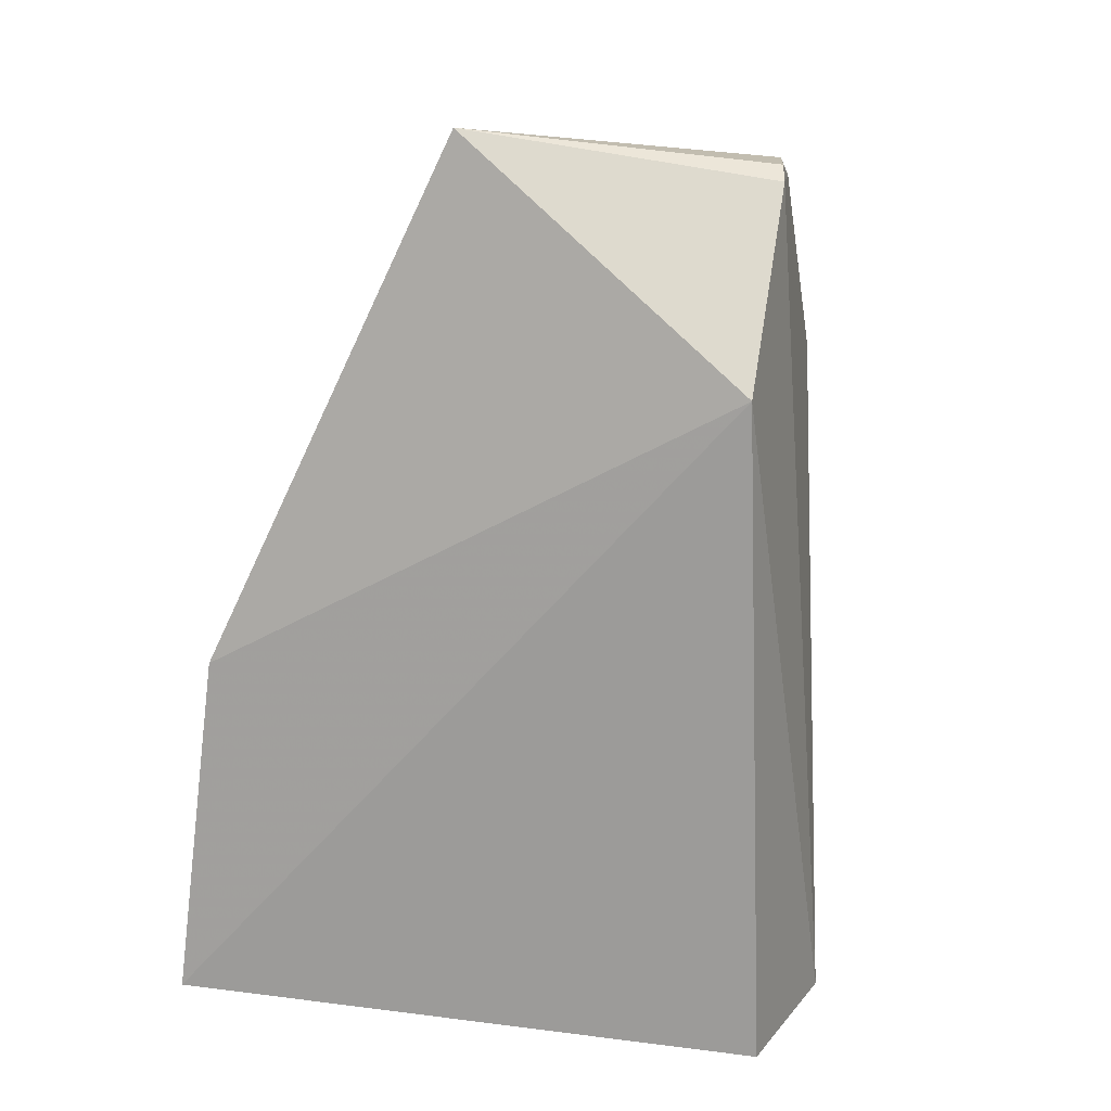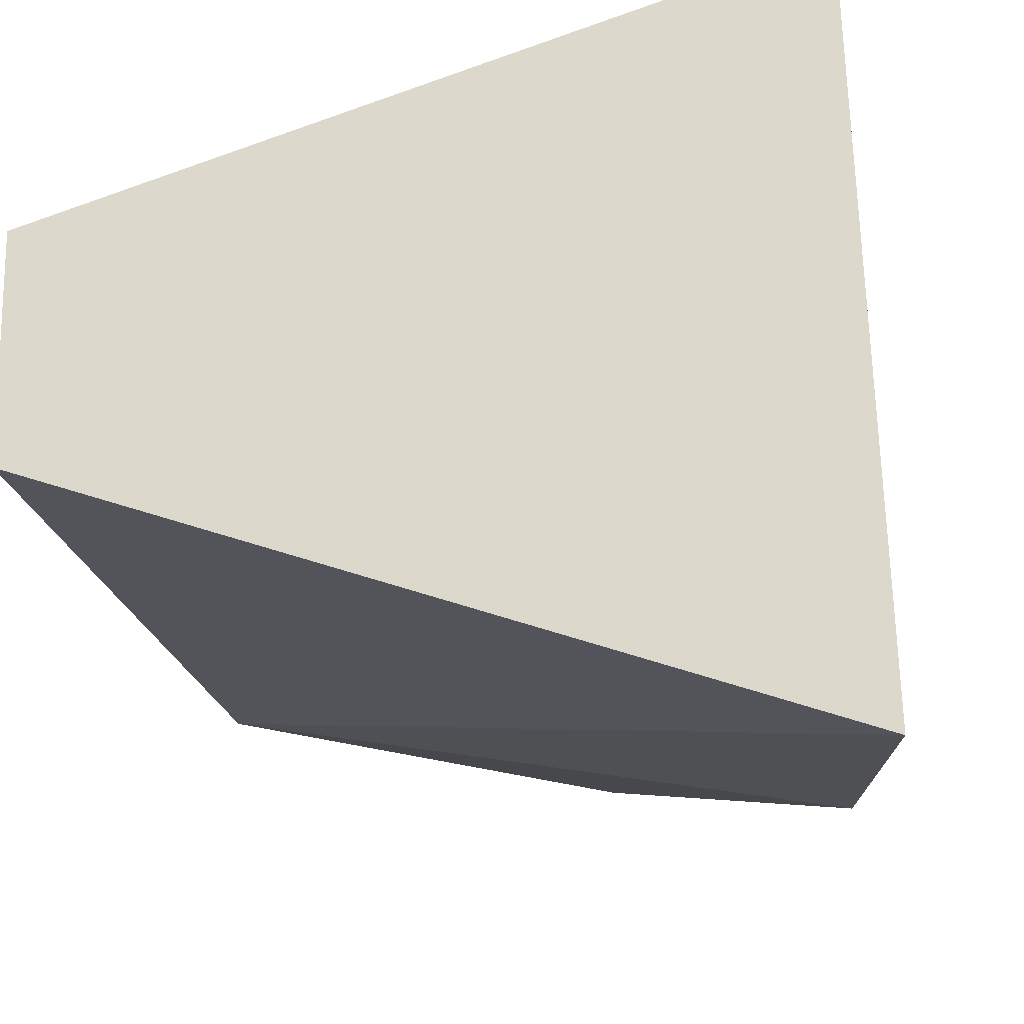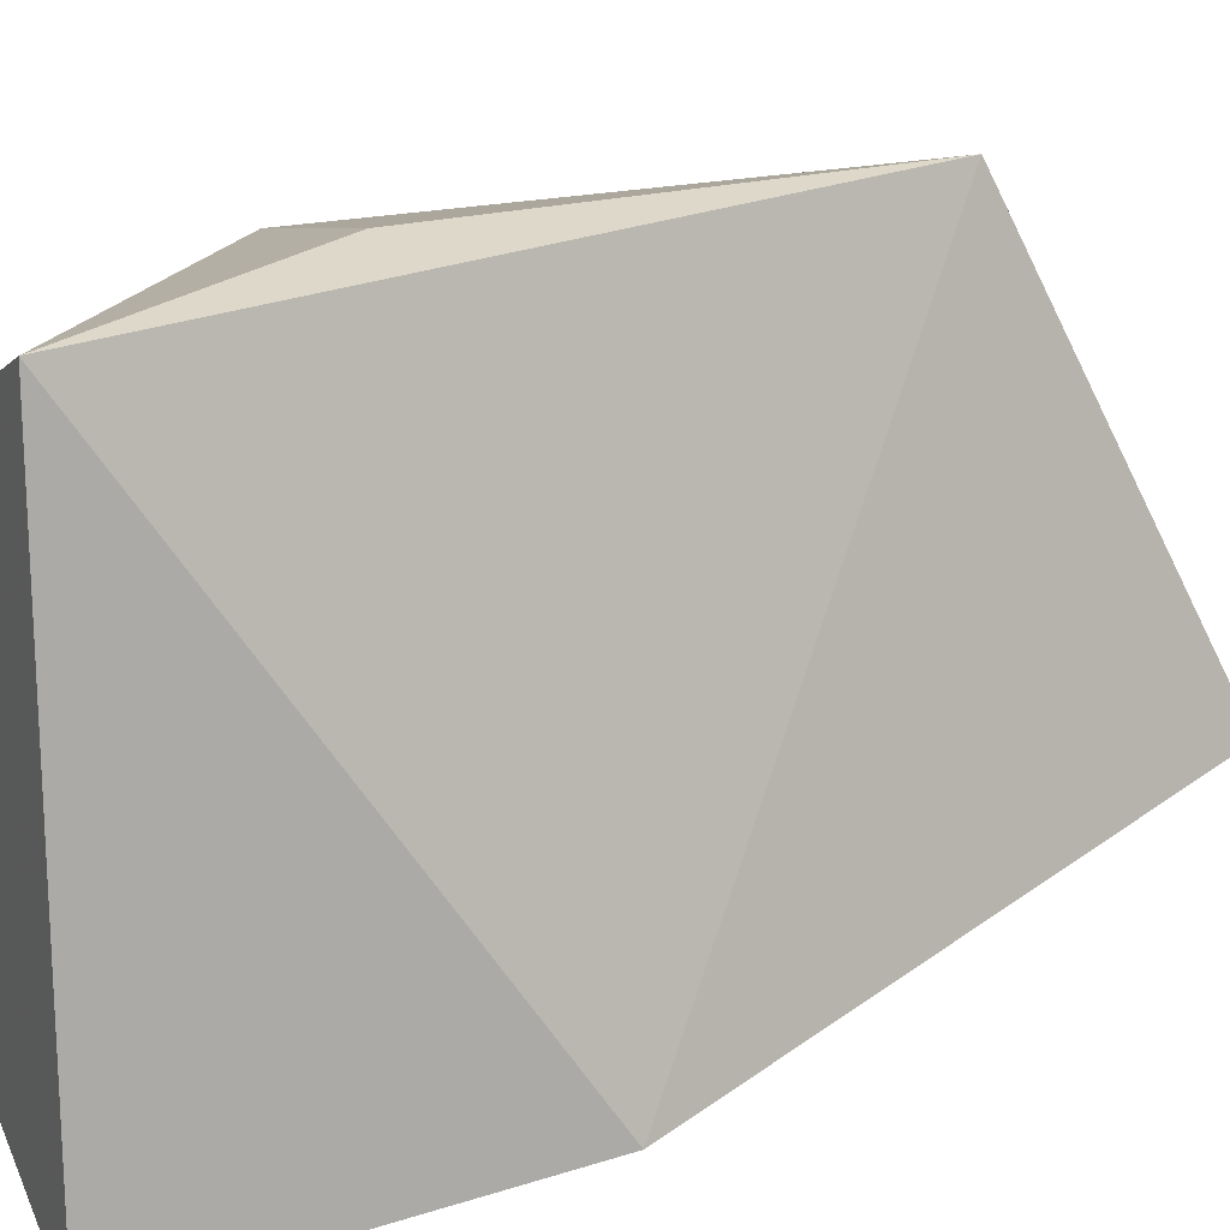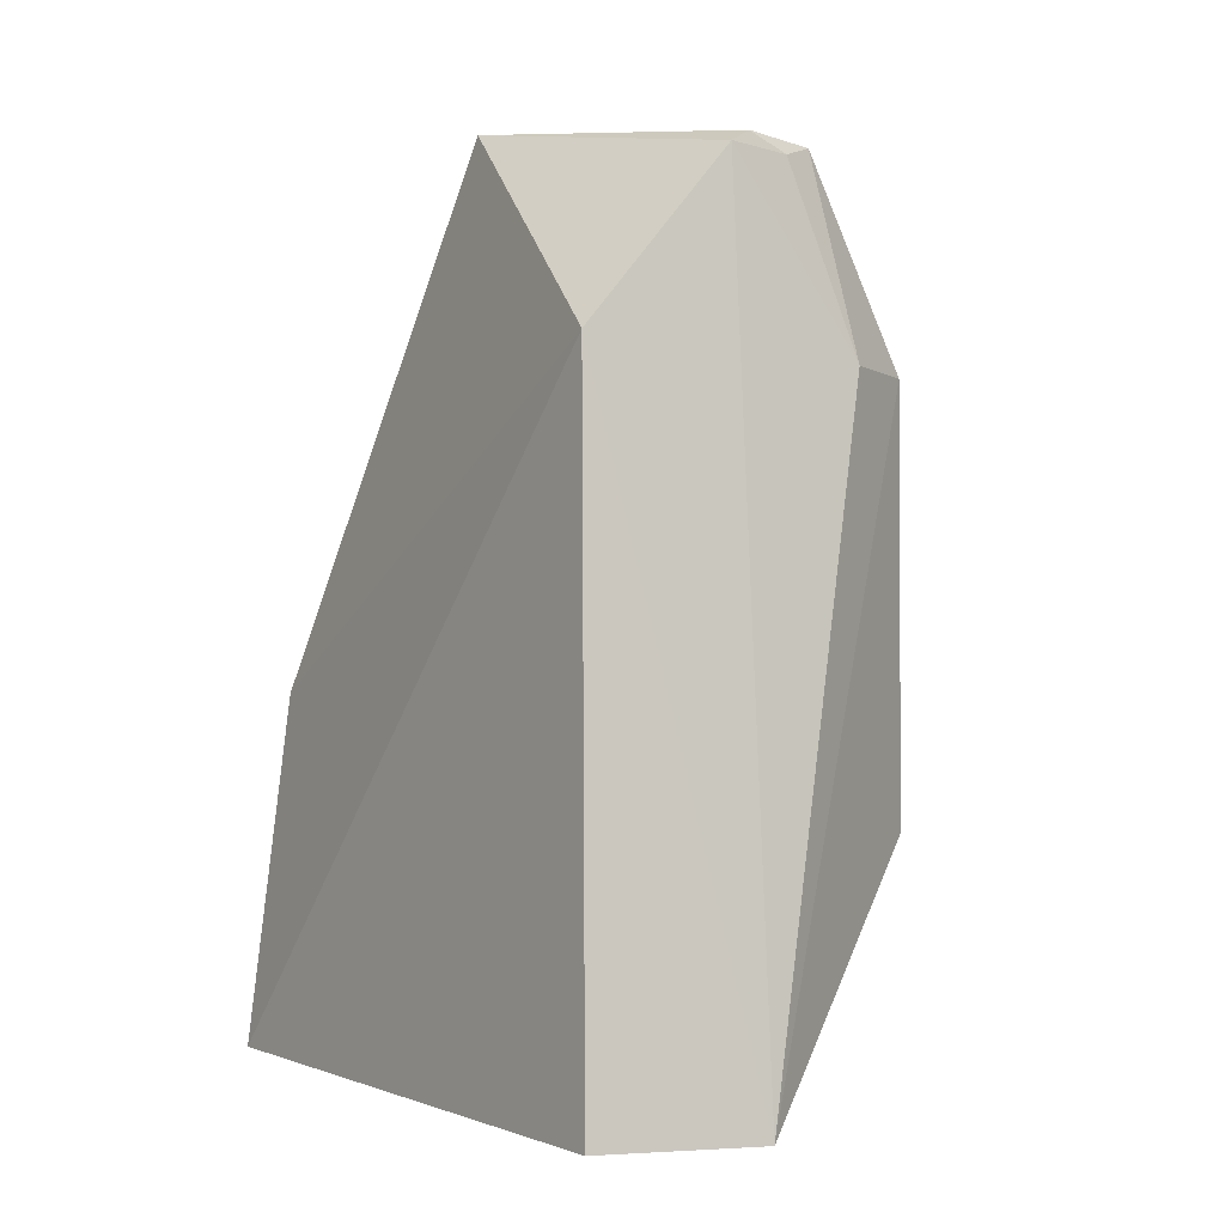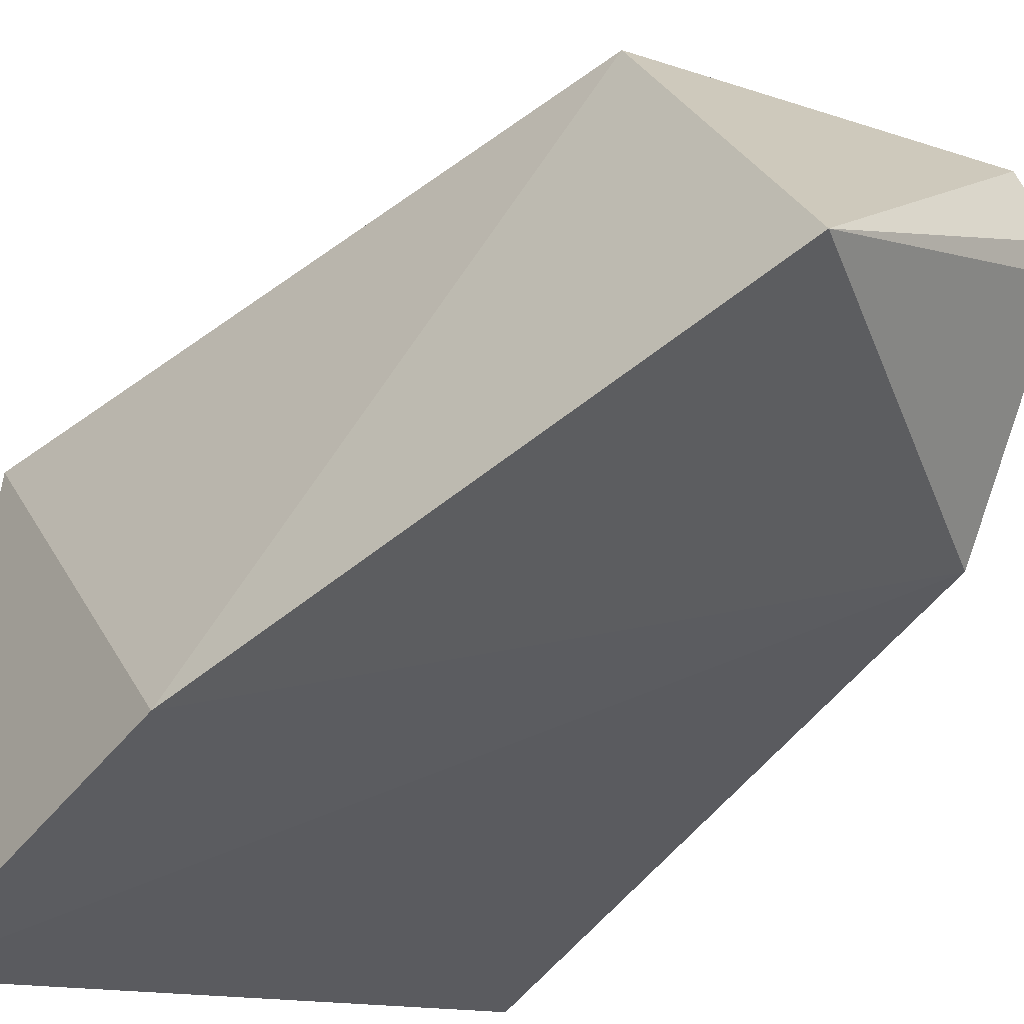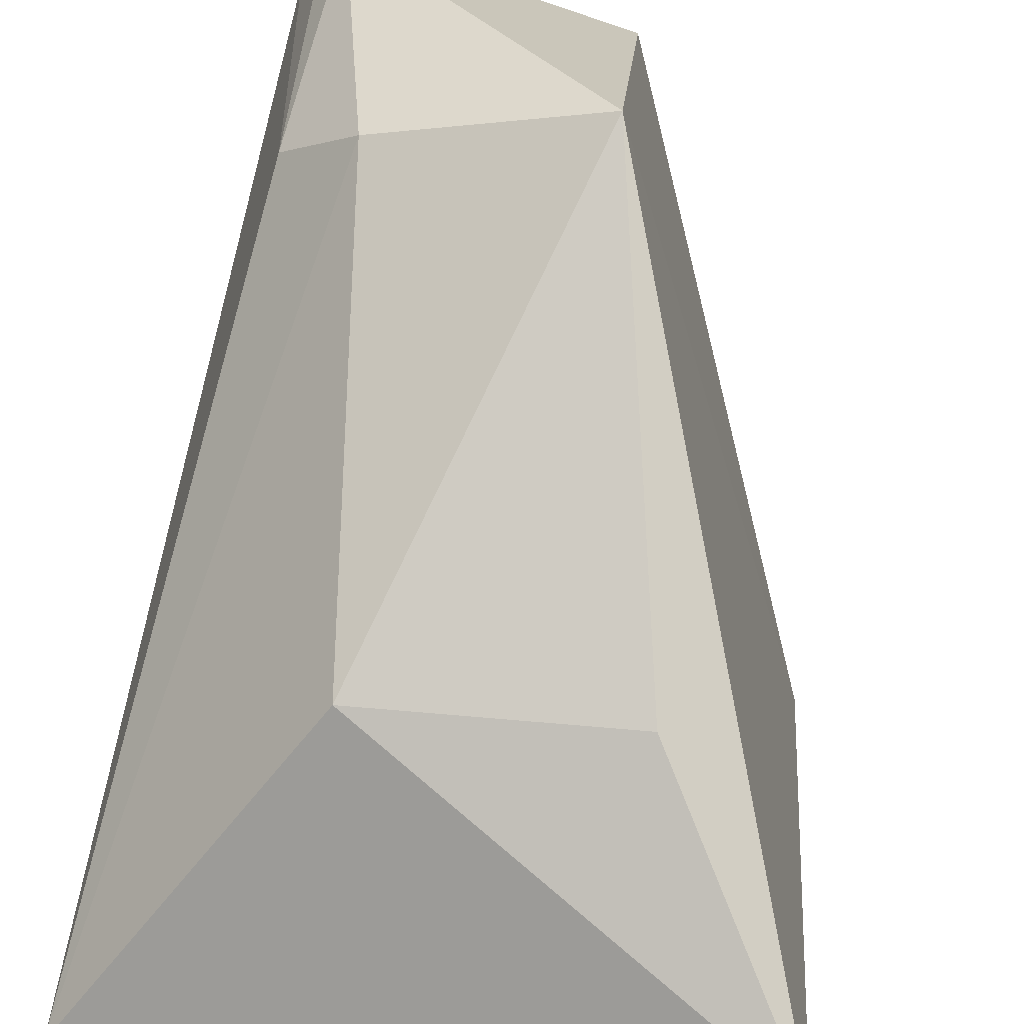
<metadata>
{"format":"obj","ext":"obj","renderer":"f3d","projection":"perspective","resolution":1024,"background":"white","views":[{"elev":19.5,"azim":27.4,"up":"+Z"},{"elev":-18.5,"azim":-174.0,"up":"+Y"},{"elev":15.3,"azim":-109.9,"up":"+Y"},{"elev":-2.5,"azim":72.9,"up":"+Z"},{"elev":-42.5,"azim":-32.8,"up":"+Y"},{"elev":77.7,"azim":-172.1,"up":"+Y"}]}
</metadata>
<code>
v 0.04973 -0.01143 0.4595
v 0.05468 -0.01234 0.3406
v 0.04055 0.03611 0.4572
v -0.003419 0.0589 0.4608
v -0.04537 -0.04468 0.345
v 0.02149 0.05094 0.3841
v 0.04225 0.0174 0.4924
v 0.05456 0.01639 0.3406
v 0.0294 0.0476 0.4571
v -0.04105 0.05077 0.3448
v -0.003281 -0.01387 0.4996
v 0.04403 0.01387 0.4902
v 0.03715 0.02907 0.4914
v -0.01751 0.05683 0.3853
v -0.04003 -0.03839 0.4071
v 0.0405 0.02414 0.4894
f 5 2 1
f 8 1 2
f 8 2 5
f 9 6 4
f 9 8 6
f 9 3 8
f 10 8 5
f 10 6 8
f 12 1 8
f 12 11 1
f 12 7 11
f 12 8 3
f 13 3 9
f 13 9 4
f 13 11 7
f 13 4 11
f 14 10 4
f 14 4 6
f 14 6 10
f 15 5 1
f 15 1 11
f 15 10 5
f 15 11 4
f 15 4 10
f 16 12 3
f 16 7 12
f 16 13 7
f 16 3 13

</code>
